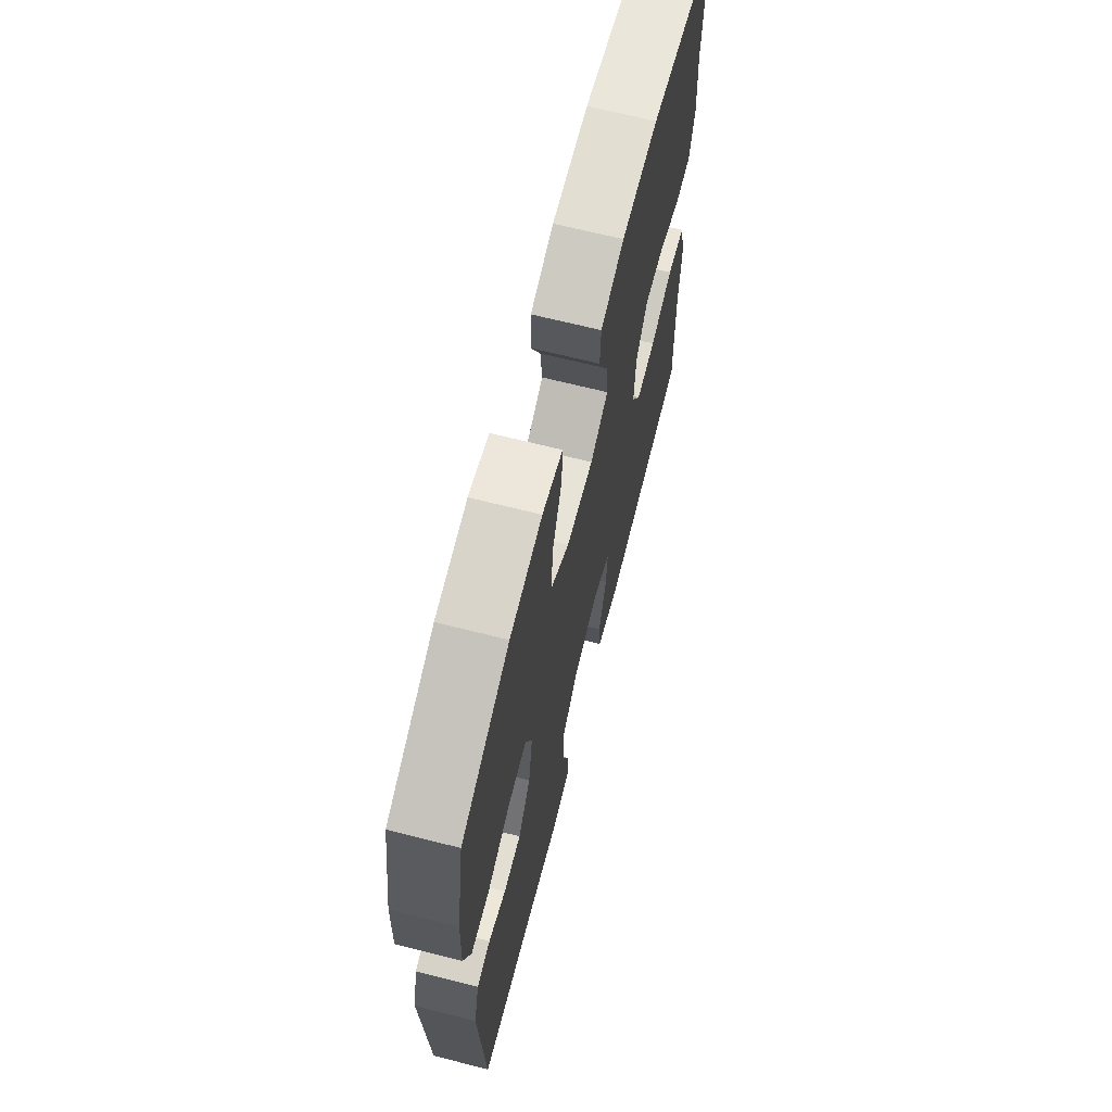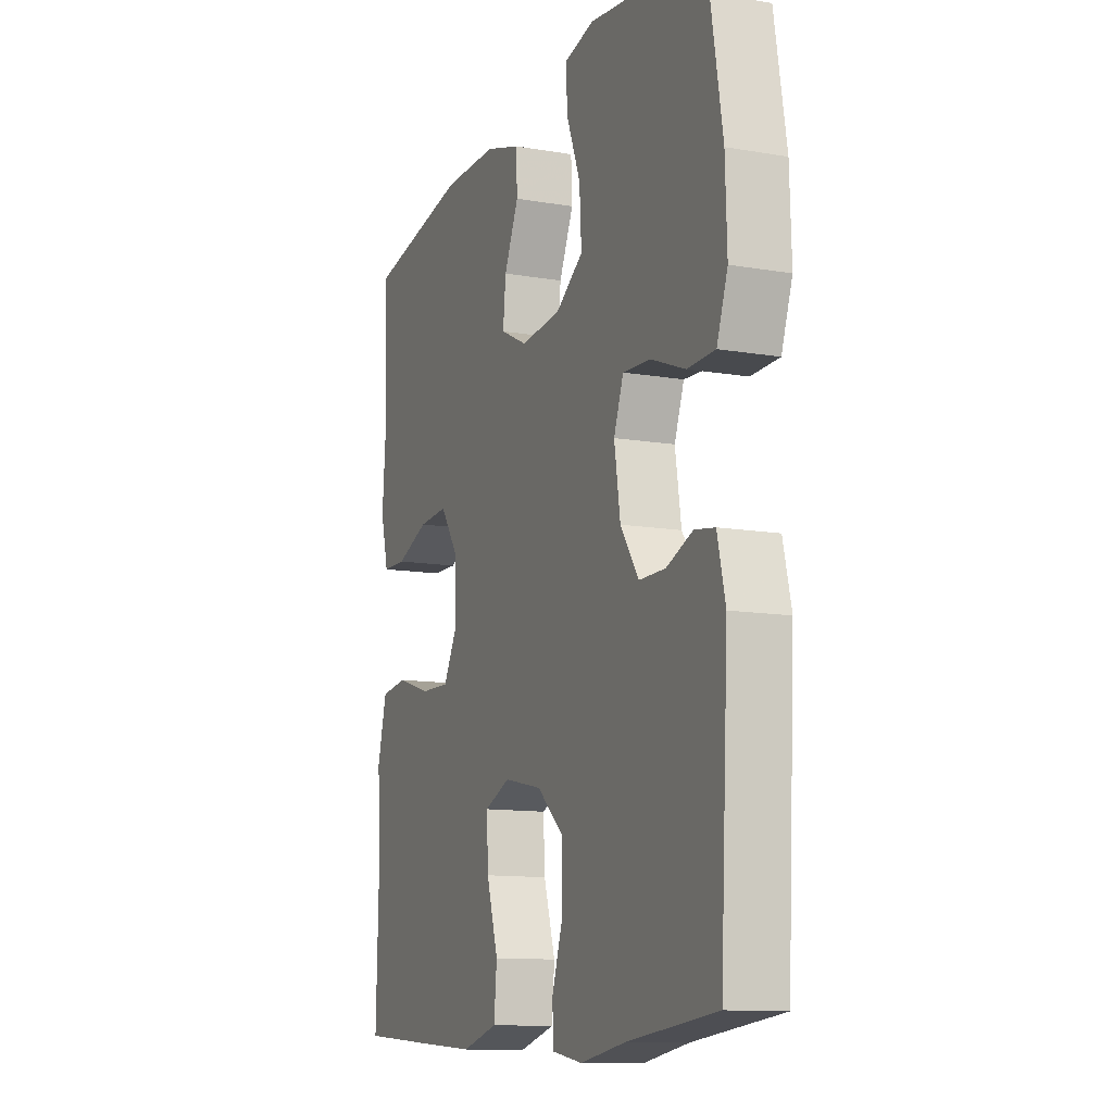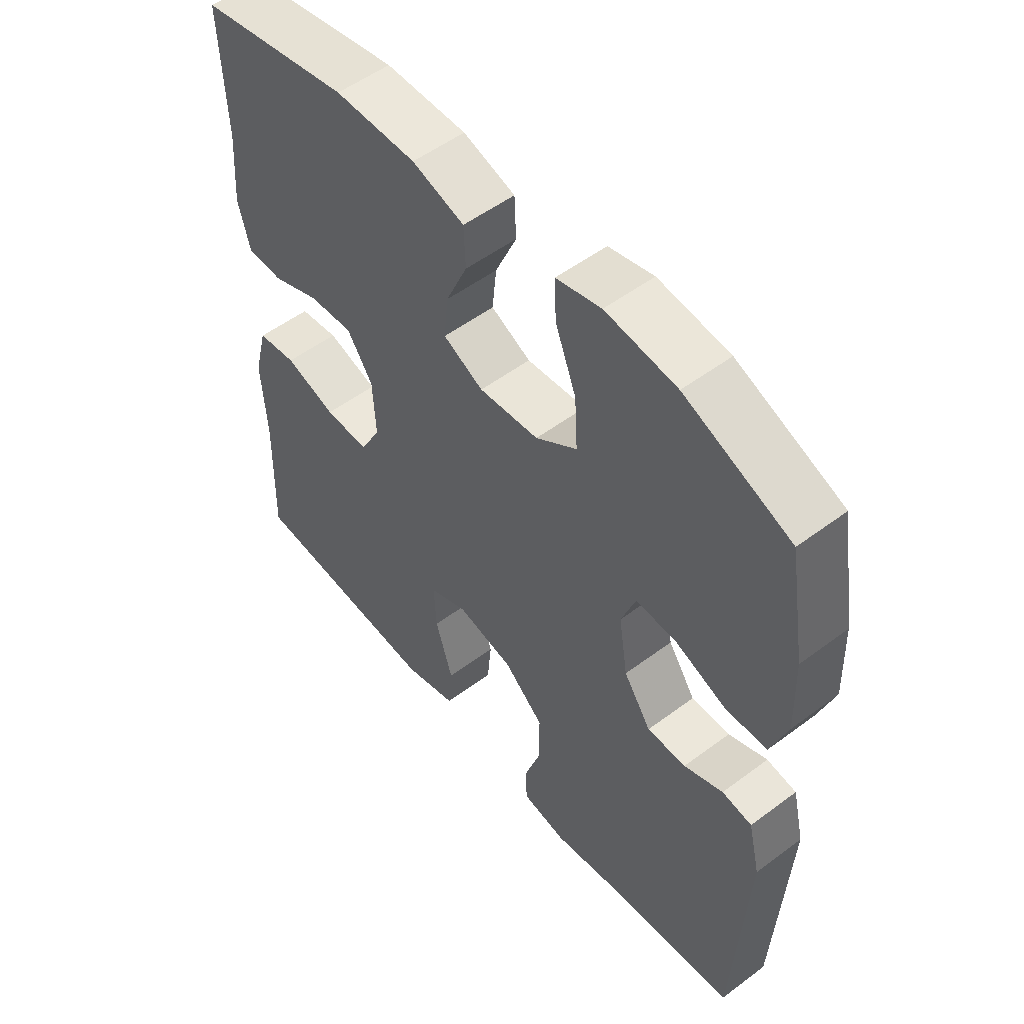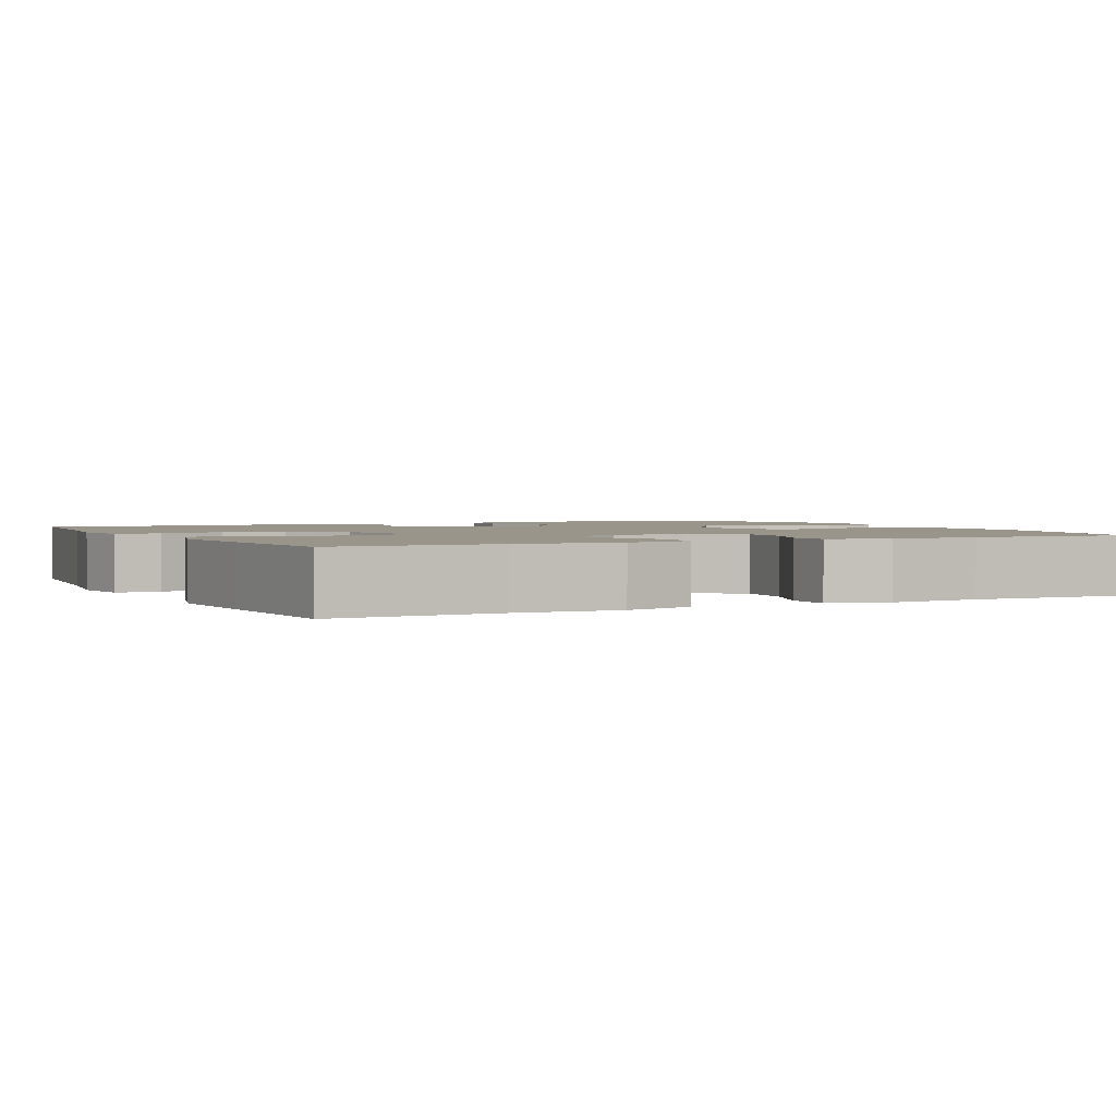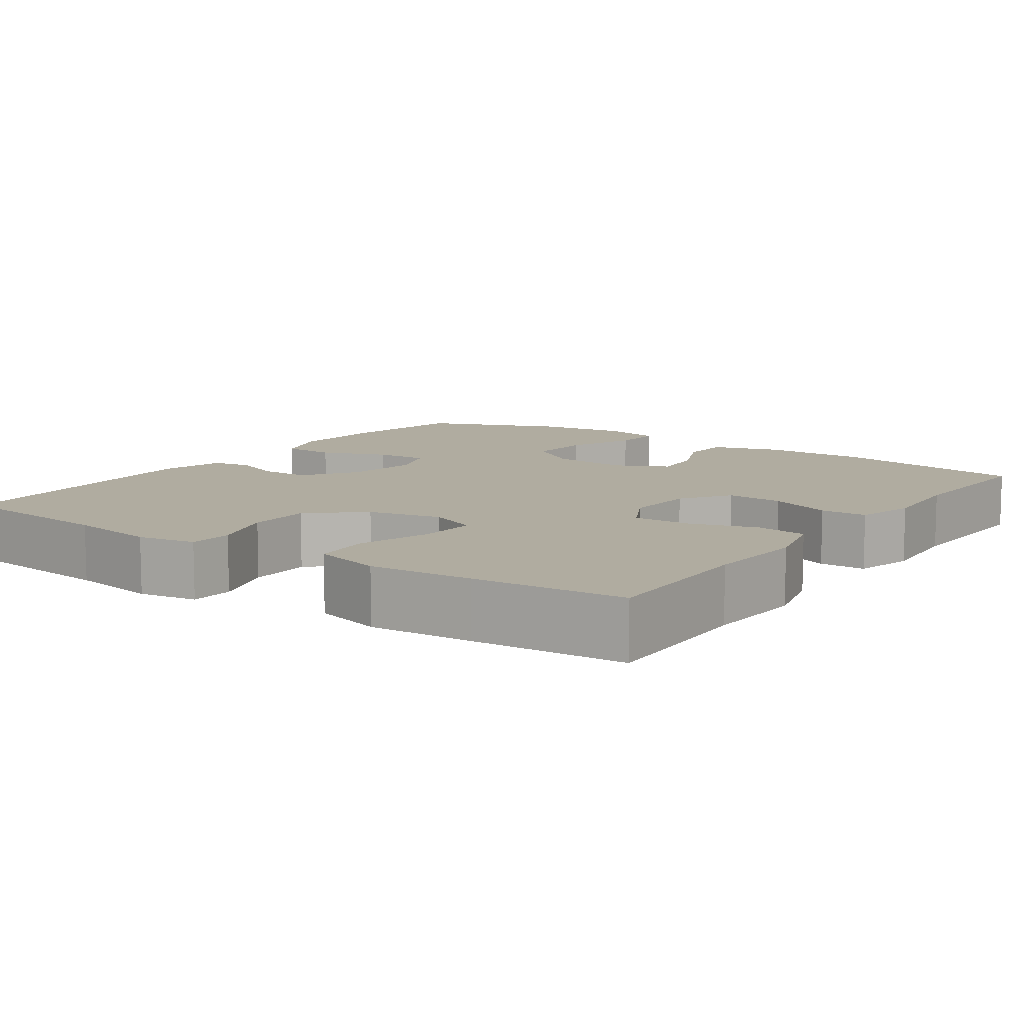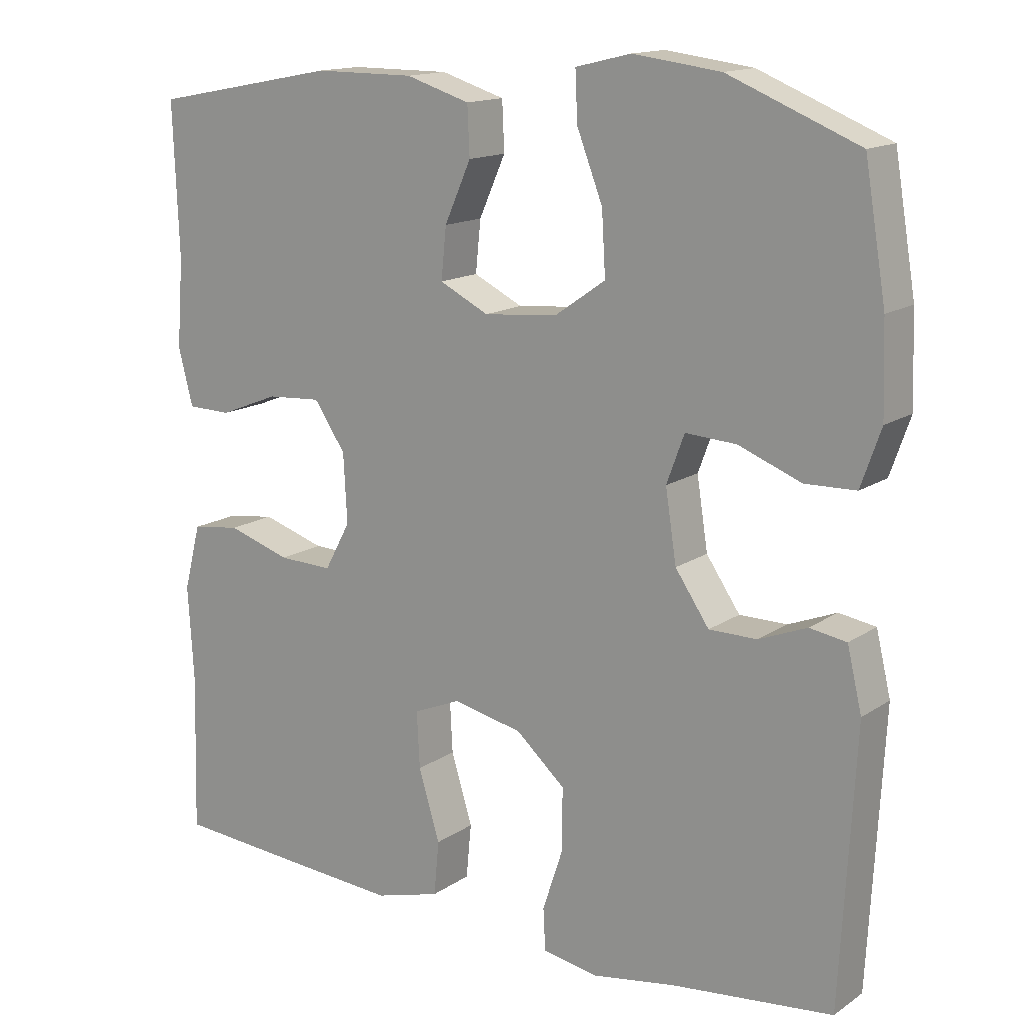
<metadata>
{"format":"obj","ext":"obj","renderer":"f3d","projection":"perspective","resolution":1024,"background":"white","views":[{"elev":67.7,"azim":104.2,"up":"+Z"},{"elev":-11.8,"azim":67.6,"up":"+Z"},{"elev":53.2,"azim":51.3,"up":"+Z"},{"elev":2.0,"azim":-116.5,"up":"+Y"},{"elev":9.9,"azim":-145.0,"up":"+Y"},{"elev":14.8,"azim":35.6,"up":"+Z"}]}
</metadata>
<code>
v 0.5 0.07 -0.5
v 0.281 0.07 -0.524
v 0.167 0.07 -0.543
v 0.092 0.07 -0.53
v 0.089 0.07 -0.473
v 0.117 0.07 -0.388
v 0.117 0.07 -0.305
v 0.05 0.07 -0.246
v -0.045 0.07 -0.226
v -0.109 0.07 -0.253
v -0.105 0.07 -0.329
v -0.076 0.07 -0.424
v -0.083 0.07 -0.498
v -0.172 0.07 -0.523
v -0.305 0.07 -0.514
v -0.5 0.07 -0.5
v -0.494 0.07 -0.287
v -0.502 0.07 -0.156
v -0.479 0.07 -0.067
v -0.413 0.07 -0.058
v -0.327 0.07 -0.085
v -0.253 0.07 -0.087
v -0.218 0.07 -0.022
v -0.223 0.07 0.071
v -0.266 0.07 0.134
v -0.34 0.07 0.129
v -0.421 0.07 0.097
v -0.481 0.07 0.098
v -0.501 0.07 0.175
v -0.492 0.07 0.294
v -0.5 0.07 0.5
v -0.247 0.07 0.548
v -0.111 0.07 0.548
v -0.024 0.07 0.521
v -0.021 0.07 0.455
v -0.057 0.07 0.374
v -0.064 0.07 0.305
v 0.003 0.07 0.272
v 0.103 0.07 0.281
v 0.172 0.07 0.329
v 0.167 0.07 0.413
v 0.132 0.07 0.503
v 0.129 0.07 0.569
v 0.204 0.07 0.587
v 0.323 0.07 0.572
v 0.5 0.07 0.5
v 0.529 0.07 0.327
v 0.533 0.07 0.206
v 0.506 0.07 0.129
v 0.437 0.07 0.127
v 0.352 0.07 0.16
v 0.283 0.07 0.164
v 0.259 0.07 0.099
v 0.274 0.07 0.003
v 0.32 0.07 -0.064
v 0.385 0.07 -0.064
v 0.45 0.07 -0.038
v 0.5 0.07 -0.046
v 0.52 0.07 -0.13
v 0.5 0 -0.5
v 0.281 0 -0.524
v 0.167 0 -0.543
v 0.092 0 -0.53
v 0.089 0 -0.473
v 0.117 0 -0.388
v 0.117 0 -0.305
v 0.05 0 -0.246
v -0.045 0 -0.226
v -0.109 0 -0.253
v -0.105 0 -0.329
v -0.076 0 -0.424
v -0.083 0 -0.498
v -0.172 0 -0.523
v -0.305 0 -0.514
v -0.5 0 -0.5
v -0.494 0 -0.287
v -0.502 0 -0.156
v -0.479 0 -0.067
v -0.413 0 -0.058
v -0.327 0 -0.085
v -0.253 0 -0.087
v -0.218 0 -0.022
v -0.223 0 0.071
v -0.266 0 0.134
v -0.34 0 0.129
v -0.421 0 0.097
v -0.481 0 0.098
v -0.501 0 0.175
v -0.492 0 0.294
v -0.5 0 0.5
v -0.247 0 0.548
v -0.111 0 0.548
v -0.024 0 0.521
v -0.021 0 0.455
v -0.057 0 0.374
v -0.064 0 0.305
v 0.003 0 0.272
v 0.103 0 0.281
v 0.172 0 0.329
v 0.167 0 0.413
v 0.132 0 0.503
v 0.129 0 0.569
v 0.204 0 0.587
v 0.323 0 0.572
v 0.5 0 0.5
v 0.529 0 0.327
v 0.533 0 0.206
v 0.506 0 0.129
v 0.437 0 0.127
v 0.352 0 0.16
v 0.283 0 0.164
v 0.259 0 0.099
v 0.274 0 0.003
v 0.32 0 -0.064
v 0.385 0 -0.064
v 0.45 0 -0.038
v 0.5 0 -0.046
v 0.52 0 -0.13
f 59 1 2
f 58 59 2
f 57 58 2
f 56 57 2
f 4 5 6
f 3 4 6
f 2 3 6
f 56 2 6
f 55 56 6
f 54 55 6 7
f 53 54 7 8
f 52 53 8 9
f 49 50 51
f 48 49 51
f 47 48 51
f 46 47 51
f 45 46 51
f 44 45 51
f 43 44 51
f 42 43 51
f 41 42 51
f 40 41 51 52
f 52 9 10
f 40 52 10
f 39 40 10
f 34 35 36
f 33 34 36
f 32 33 36
f 31 32 36
f 30 31 36
f 30 36 37
f 29 30 37
f 28 29 37
f 27 28 37
f 26 27 37
f 25 26 37 38
f 19 20 21
f 18 19 21
f 17 18 21
f 17 21 22
f 16 17 22
f 15 16 22
f 14 15 22
f 13 14 22
f 12 13 22
f 11 12 22
f 10 11 22 23
f 24 25 38 39
f 10 23 24 39
f 61 60 118
f 61 118 117
f 61 117 116
f 61 116 115
f 65 64 63
f 65 63 62
f 65 62 61
f 65 61 115
f 65 115 114
f 66 65 114 113
f 67 66 113 112
f 68 67 112 111
f 110 109 108
f 110 108 107
f 110 107 106
f 110 106 105
f 110 105 104
f 110 104 103
f 110 103 102
f 110 102 101
f 110 101 100
f 111 110 100 99
f 69 68 111
f 69 111 99
f 69 99 98
f 95 94 93
f 95 93 92
f 95 92 91
f 95 91 90
f 95 90 89
f 96 95 89
f 96 89 88
f 96 88 87
f 96 87 86
f 96 86 85
f 97 96 85 84
f 80 79 78
f 80 78 77
f 80 77 76
f 81 80 76
f 81 76 75
f 81 75 74
f 81 74 73
f 81 73 72
f 81 72 71
f 81 71 70
f 82 81 70 69
f 98 97 84 83
f 98 83 82 69
f 1 60 61 2
f 2 61 62 3
f 3 62 63 4
f 4 63 64 5
f 5 64 65 6
f 6 65 66 7
f 7 66 67 8
f 8 67 68 9
f 9 68 69 10
f 10 69 70 11
f 11 70 71 12
f 12 71 72 13
f 13 72 73 14
f 14 73 74 15
f 15 74 75 16
f 16 75 76 17
f 17 76 77 18
f 18 77 78 19
f 19 78 79 20
f 20 79 80 21
f 21 80 81 22
f 22 81 82 23
f 23 82 83 24
f 24 83 84 25
f 25 84 85 26
f 26 85 86 27
f 27 86 87 28
f 28 87 88 29
f 29 88 89 30
f 30 89 90 31
f 31 90 91 32
f 32 91 92 33
f 33 92 93 34
f 34 93 94 35
f 35 94 95 36
f 36 95 96 37
f 37 96 97 38
f 38 97 98 39
f 39 98 99 40
f 40 99 100 41
f 41 100 101 42
f 42 101 102 43
f 43 102 103 44
f 44 103 104 45
f 45 104 105 46
f 46 105 106 47
f 47 106 107 48
f 48 107 108 49
f 49 108 109 50
f 50 109 110 51
f 51 110 111 52
f 52 111 112 53
f 53 112 113 54
f 54 113 114 55
f 55 114 115 56
f 56 115 116 57
f 57 116 117 58
f 58 117 118 59
f 59 118 60 1

</code>
